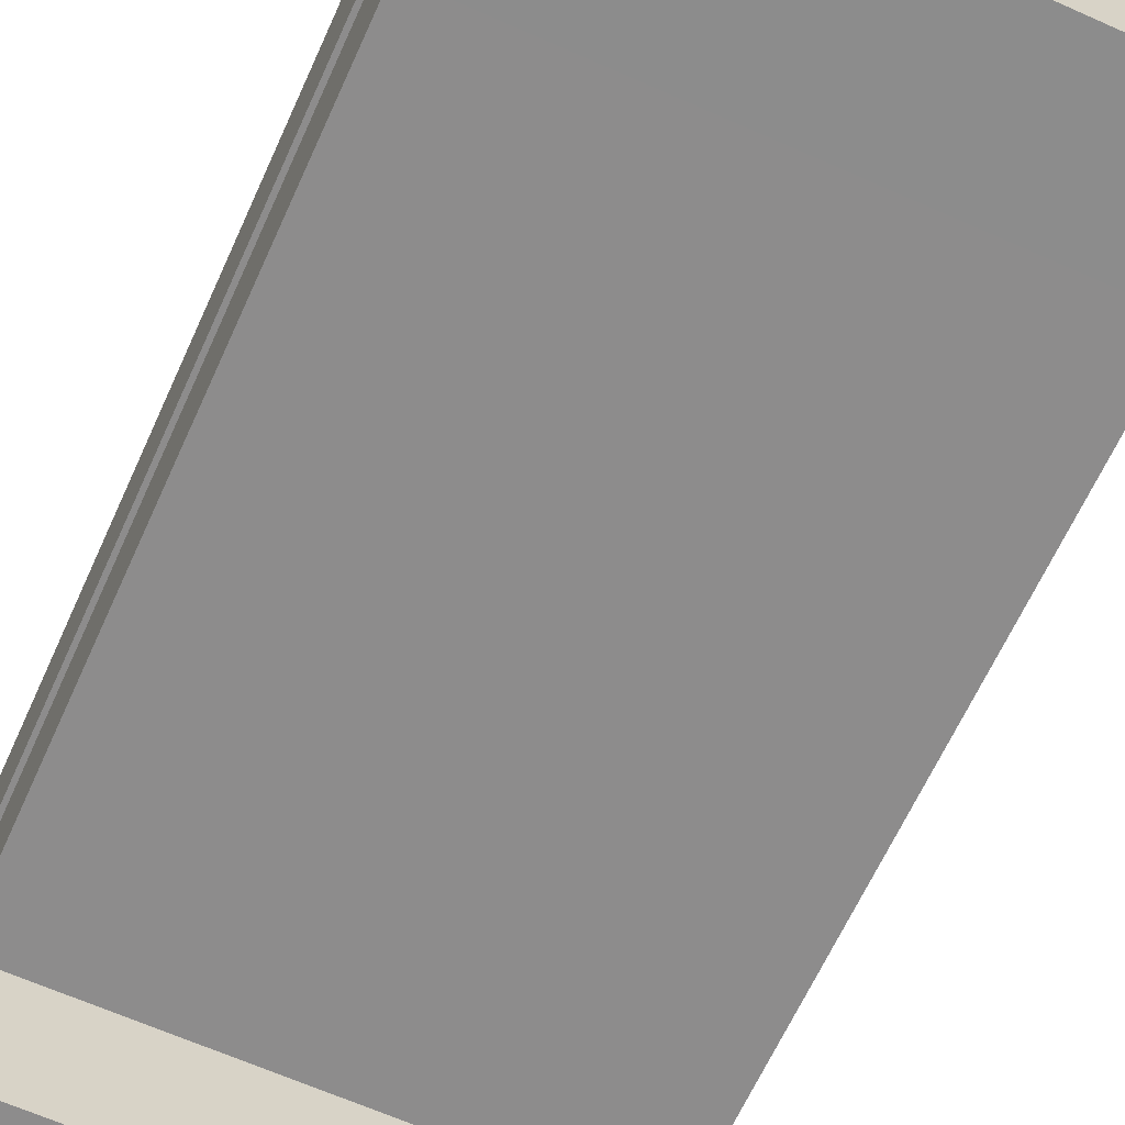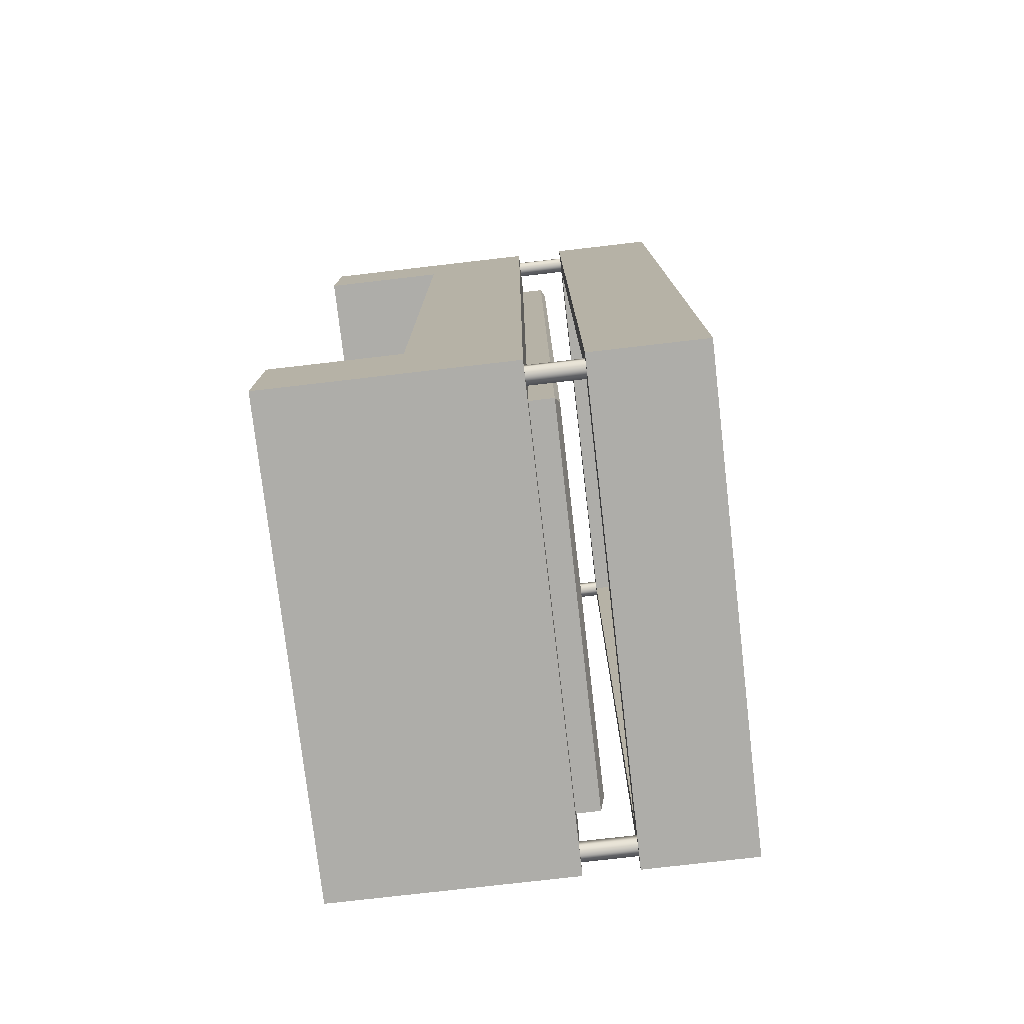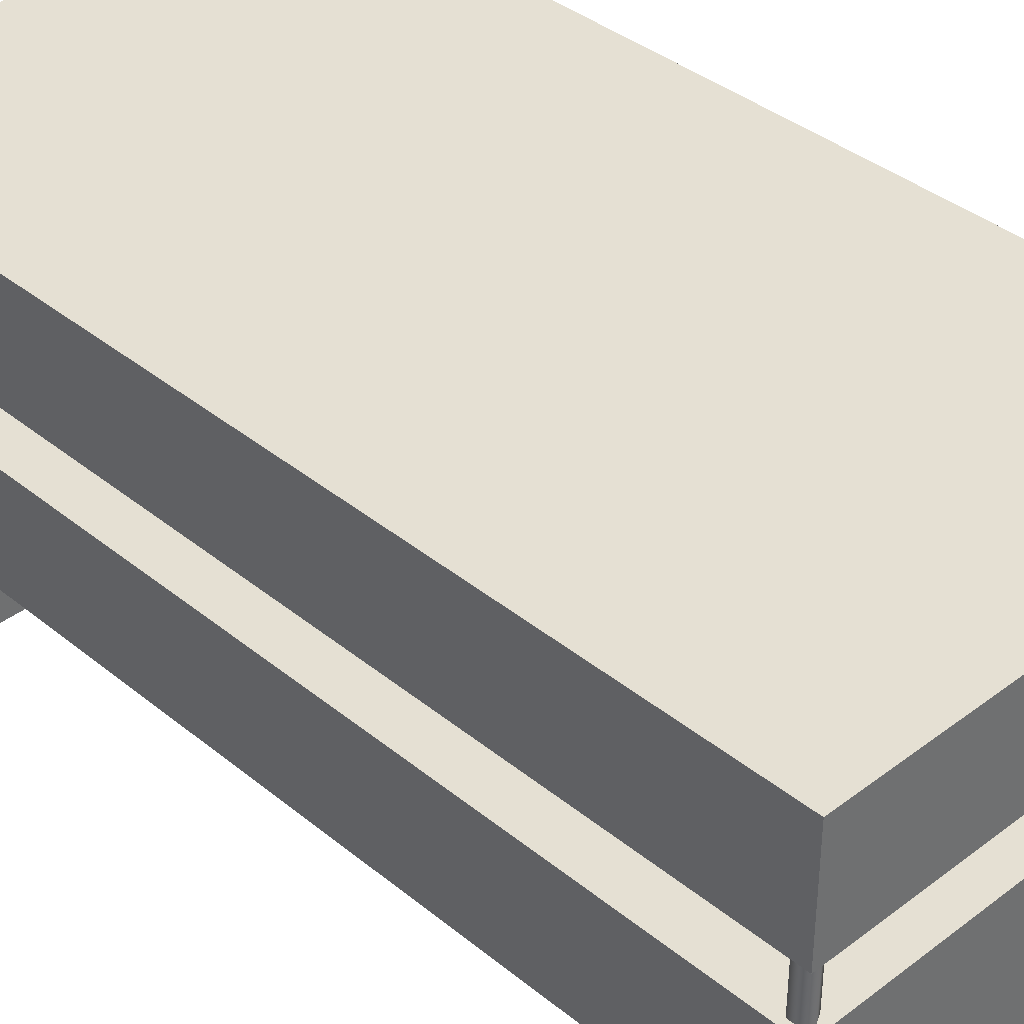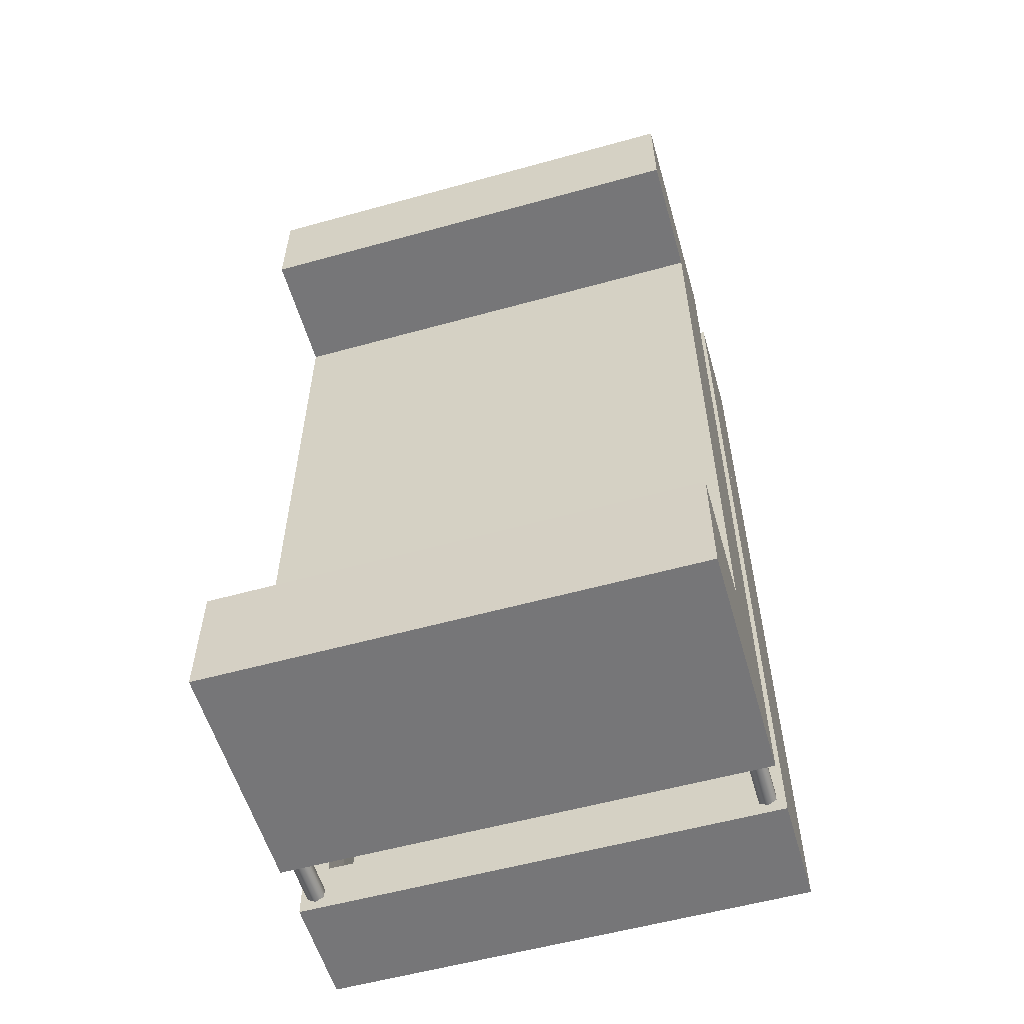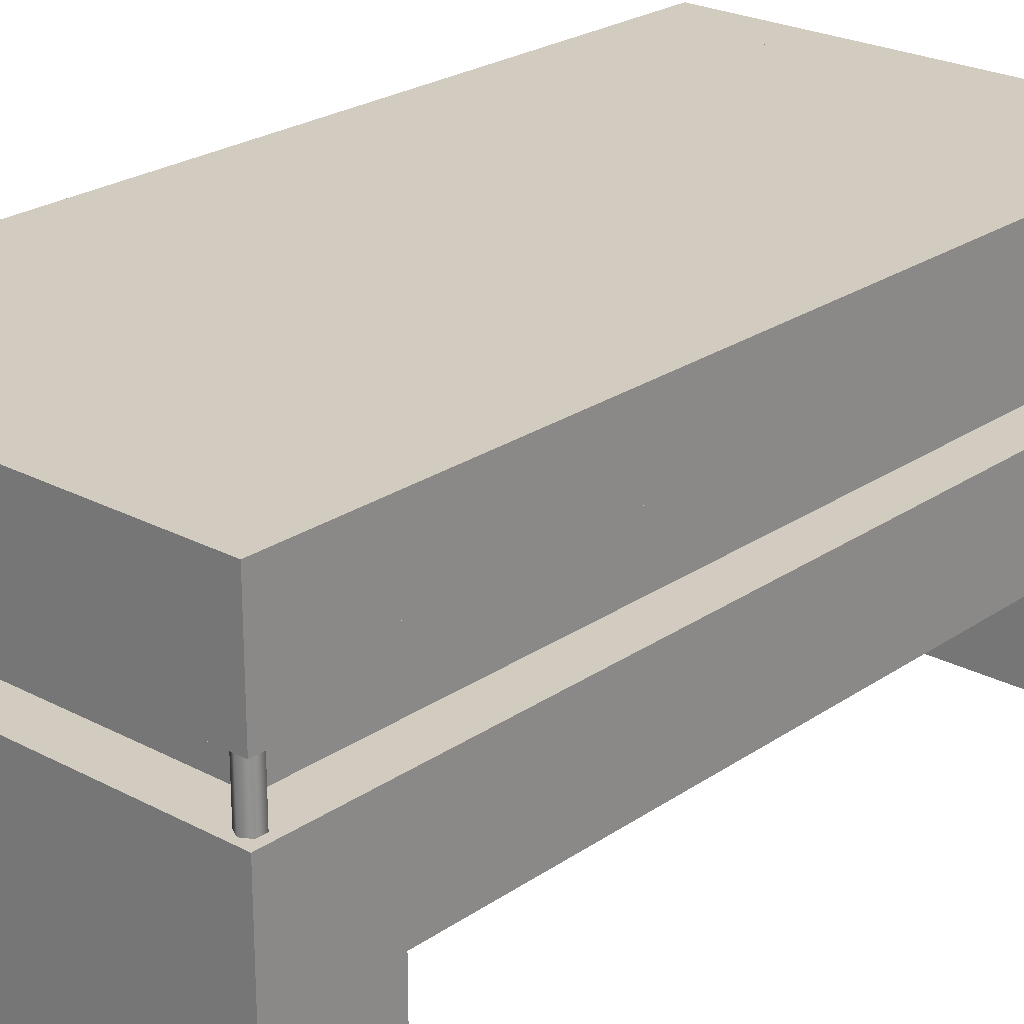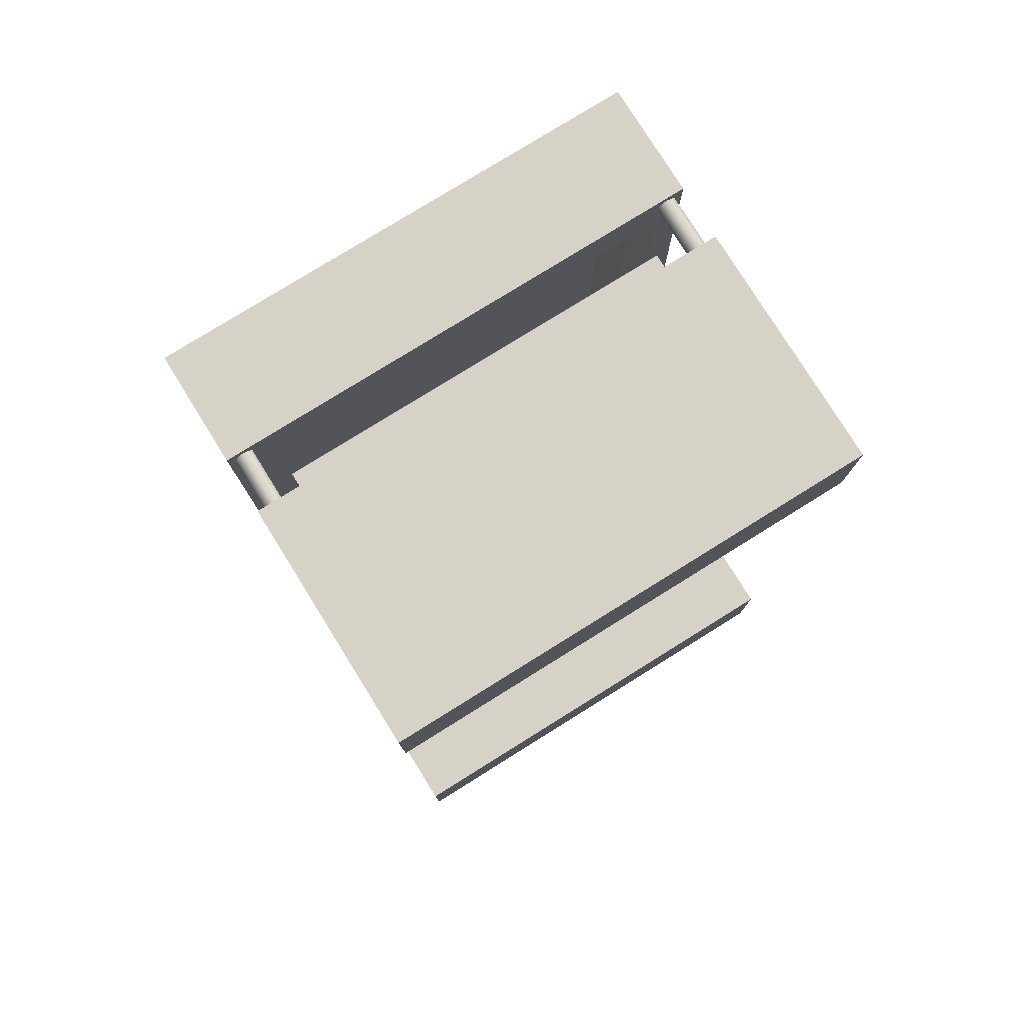
<metadata>
{"format":"obj","ext":"obj","renderer":"f3d","projection":"perspective","resolution":1024,"background":"white","views":[{"elev":-64.3,"azim":155.7,"up":"+Y"},{"elev":-77.1,"azim":96.6,"up":"+Z"},{"elev":37.9,"azim":-44.0,"up":"+Y"},{"elev":-56.9,"azim":16.1,"up":"+Z"},{"elev":23.9,"azim":41.5,"up":"+Y"},{"elev":78.5,"azim":-31.9,"up":"+Z"}]}
</metadata>
<code>
v  0.6252 0.8573 -8.656
v  0.6252 0.7621 -8.656
v  0.6252 0.7621 -8.793
v  0.6252 0.8573 -8.793
v  0.6252 0.8573 -6.469
v  0.6252 0.7621 -6.469
v  0.6252 1.05 -8.793
v  0.6252 1.05 -8.656
v  0.559 0.8573 -8.793
v  0.559 0.7621 -8.793
v  0.559 0.7621 -8.656
v  0.559 0.7621 -6.469
v  0.559 1.05 -8.793
v  0.559 1.05 -8.656
v  0.559 0.8573 -8.656
v  -0.6252 0.7621 -8.656
v  -0.6252 0.8573 -8.656
v  -0.6252 0.8573 -8.793
v  -0.6252 0.7621 -8.793
v  -0.6252 1.05 -8.656
v  -0.6252 1.05 -8.793
v  -0.559 0.8573 -8.793
v  -0.559 0.7621 -8.793
v  -0.559 0.7621 -8.656
v  -0.559 1.05 -8.793
v  -0.559 1.05 -8.656
v  -0.559 0.8573 -8.656
v  0.5591 0.6152 -8.755
v  0.5591 0.7741 -8.755
v  0.5809 0.7741 -8.768
v  0.5809 0.6152 -8.768
v  0.5591 0.6152 -8.73
v  0.5591 0.7741 -8.73
v  0.5809 0.6152 -8.717
v  0.5809 0.7741 -8.717
v  0.6027 0.6152 -8.73
v  0.6027 0.7741 -8.73
v  0.6027 0.6152 -8.755
v  0.6027 0.7741 -8.755
v  -0.5844 0.6152 -8.768
v  -0.6063 0.6152 -8.755
v  -0.6063 0.7741 -8.755
v  -0.5844 0.7741 -8.768
v  -0.6063 0.6152 -8.73
v  -0.6063 0.7741 -8.73
v  -0.5844 0.6152 -8.717
v  -0.5844 0.7741 -8.717
v  -0.5626 0.6152 -8.73
v  -0.5626 0.7741 -8.73
v  -0.5626 0.6152 -8.755
v  -0.5626 0.7741 -8.755
v  0.6248 0.3349 -8.473
v  0.6248 0.0002 -8.473
v  0.6248 0 -8.793
v  0.6248 0.6222 -8.793
v  -0.6252 0 -8.793
v  -0.6252 0.0002 -8.473
v  -0.6252 0.3349 -8.473
v  -0.6252 0.6222 -8.793
v  -0.5115 0.6222 -8.679
v  0.511 0.6222 -8.679
v  -0.5115 0.6222 -6.45
v  -0.6252 0.6222 -6.336
v  -0.5115 0.6839 -8.679
v  0.511 0.6839 -8.679
v  -0.4924 0.6949 -8.637
v  0.492 0.6949 -8.637
v  0.559 0.8573 -6.469
v  -0.6252 0.8573 -6.469
v  -0.6252 0.7621 -6.469
v  -0.559 0.8573 -6.469
v  -0.6252 0.3349 -6.634
v  0.511 0.6839 -6.45
v  0.511 0.6222 -6.45
v  0.492 0.6949 -6.491
v  0.6252 0.8573 -6.336
v  0.6252 0.7621 -6.336
v  0.6252 1.05 -6.469
v  0.6252 1.05 -6.336
v  0.559 0.8573 -6.336
v  0.559 0.7621 -6.336
v  0.559 1.05 -6.469
v  0.559 1.05 -6.336
v  -0.6252 0.7621 -6.336
v  -0.6252 0.8573 -6.336
v  -0.6252 1.05 -6.336
v  -0.6252 1.05 -6.469
v  -0.559 0.7621 -6.336
v  -0.559 0.8573 -6.336
v  -0.559 0.7621 -6.469
v  -0.559 1.05 -6.336
v  -0.559 1.05 -6.469
v  -0.5844 0.6152 -6.403
v  -0.6063 0.6152 -6.391
v  -0.6063 0.7741 -6.391
v  -0.5844 0.7741 -6.403
v  -0.6063 0.6152 -6.365
v  -0.6063 0.7741 -6.365
v  -0.5844 0.6152 -6.353
v  -0.5844 0.7741 -6.353
v  -0.5626 0.7741 -6.365
v  -0.5626 0.6152 -6.365
v  -0.5626 0.6152 -6.391
v  -0.5626 0.7741 -6.391
v  0.5591 0.6152 -6.391
v  0.5591 0.7741 -6.391
v  0.5809 0.7741 -6.403
v  0.5809 0.6152 -6.403
v  0.5591 0.6152 -6.365
v  0.5591 0.7741 -6.365
v  0.5809 0.6152 -6.353
v  0.5809 0.7741 -6.353
v  0.6027 0.6152 -6.365
v  0.6027 0.7741 -6.365
v  0.6027 0.6152 -6.391
v  0.6027 0.7741 -6.391
v  0.6248 0.3349 -6.634
v  0.6248 0.6222 -6.336
v  0.6248 0 -6.336
v  0.6248 0.0002 -6.634
v  -0.6252 0 -6.336
v  -0.6252 0.0002 -6.634
v  -0.5115 0.6839 -6.45
v  -0.4924 0.6949 -6.491
v  0.5952 0.8573 -8.656
v  0.5952 0.8573 -6.469
v  0.604 1.029 -6.469
v  0.604 1.029 -8.656
v  -0.604 1.029 -6.469
v  -0.5952 0.8573 -6.469
v  -0.5952 0.8573 -8.656
v  -0.604 1.029 -8.656
g 5
f 1 2 3
f 3 4 1
f 2 1 5
f 5 6 2
f 1 4 7
f 7 8 1
f 9 4 3
f 3 10 9
f 11 10 3
f 3 2 11
f 2 6 12
f 12 11 2
f 8 7 13
f 13 14 8
f 1 8 14
f 14 15 1
f 7 4 9
f 9 13 7
f 16 17 18
f 18 19 16
f 20 21 18
f 18 17 20
f 18 22 23
f 23 19 18
f 23 24 16
f 16 19 23
f 25 21 20
f 20 26 25
f 27 26 20
f 20 17 27
f 22 18 21
f 21 25 22
f 26 14 13
f 13 25 26
f 25 13 9
f 9 22 25
f 10 23 22
f 22 9 10
f 24 23 10
f 10 11 24
f 15 27 24
f 24 11 15
f 15 14 26
f 26 27 15
f 28 29 30
f 30 31 28
f 28 32 33
f 33 29 28
f 34 35 33
f 33 32 34
f 35 34 36
f 36 37 35
f 36 38 39
f 39 37 36
f 31 30 39
f 39 38 31
f 40 41 42
f 42 43 40
f 44 45 42
f 42 41 44
f 45 44 46
f 46 47 45
f 47 46 48
f 48 49 47
f 48 50 51
f 51 49 48
f 50 40 43
f 43 51 50
f 52 53 54
f 54 55 52
f 56 57 58
f 58 59 56
f 56 59 55
f 55 54 56
f 57 53 52
f 52 58 57
f 57 56 54
f 54 53 57
f 55 59 60
f 60 61 55
f 62 60 59
f 59 63 62
f 61 60 64
f 64 65 61
f 65 64 66
f 66 67 65
f 11 12 68
f 68 15 11
f 15 68 5
f 5 1 15
f 69 17 16
f 16 70 69
f 27 17 69
f 69 71 27
f 63 59 58
f 58 72 63
f 61 65 73
f 73 74 61
f 67 75 73
f 73 65 67
f 6 5 76
f 76 77 6
f 76 5 78
f 78 79 76
f 80 81 77
f 77 76 80
f 12 6 77
f 77 81 12
f 78 82 83
f 83 79 78
f 79 83 80
f 80 76 79
f 78 5 68
f 68 82 78
f 70 84 85
f 85 69 70
f 86 87 69
f 69 85 86
f 88 89 85
f 85 84 88
f 70 90 88
f 88 84 70
f 91 92 87
f 87 86 91
f 91 86 85
f 85 89 91
f 71 69 87
f 87 92 71
f 92 91 83
f 83 82 92
f 68 71 92
f 92 82 68
f 71 68 12
f 12 90 71
f 12 81 88
f 88 90 12
f 80 89 88
f 88 81 80
f 83 91 89
f 89 80 83
f 93 94 95
f 95 96 93
f 97 98 95
f 95 94 97
f 99 100 98
f 98 97 99
f 101 100 99
f 99 102 101
f 103 104 101
f 101 102 103
f 93 96 104
f 104 103 93
f 105 106 107
f 107 108 105
f 106 105 109
f 109 110 106
f 110 109 111
f 111 112 110
f 112 111 113
f 113 114 112
f 113 115 116
f 116 114 113
f 107 116 115
f 115 108 107
f 117 118 119
f 119 120 117
f 121 63 72
f 72 122 121
f 119 118 63
f 63 121 119
f 122 120 119
f 119 121 122
f 117 120 122
f 122 72 117
f 118 55 61
f 61 74 118
f 62 63 118
f 118 74 62
f 73 123 62
f 62 74 73
f 123 73 75
f 75 124 123
f 24 27 71
f 71 90 24
f 90 70 16
f 16 24 90
f 118 117 52
f 52 55 118
f 72 58 52
f 52 117 72
f 60 62 123
f 123 64 60
f 123 124 66
f 66 64 123
f 66 124 75
f 75 67 66
f 8 78 5
f 5 1 8
f 20 17 69
f 69 87 20
f 87 78 8
f 8 20 87
f 125 126 127
f 127 128 125
f 129 130 131
f 131 132 129
f 129 132 128
f 128 127 129
f 5 126 125
f 125 1 5
f 128 8 1
f 1 125 128
f 126 5 78
f 78 127 126
f 129 87 69
f 69 130 129
f 132 131 17
f 17 20 132
f 131 130 69
f 69 17 131
f 129 127 78
f 78 87 129
f 8 128 132
f 132 20 8

</code>
